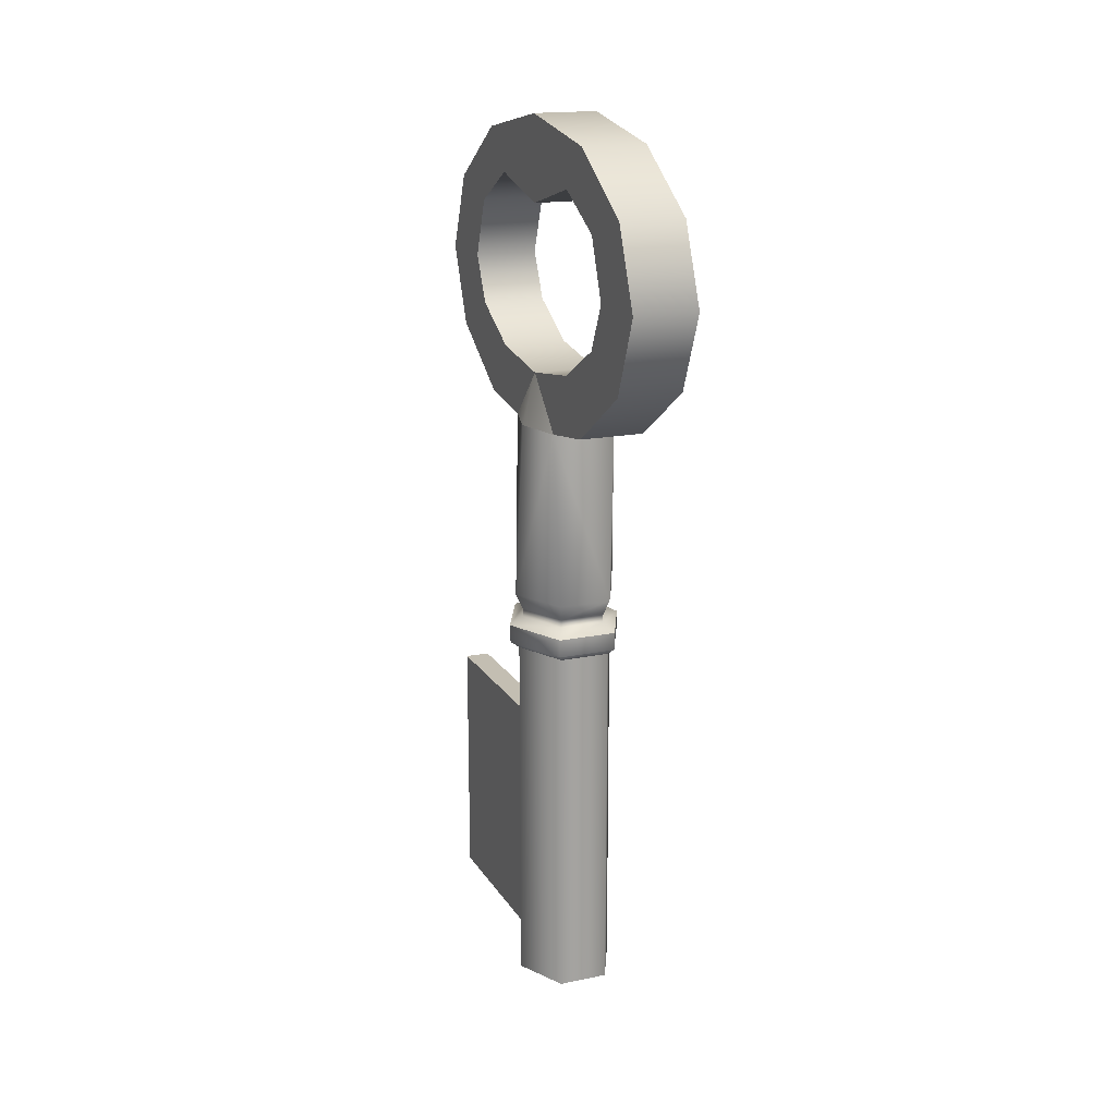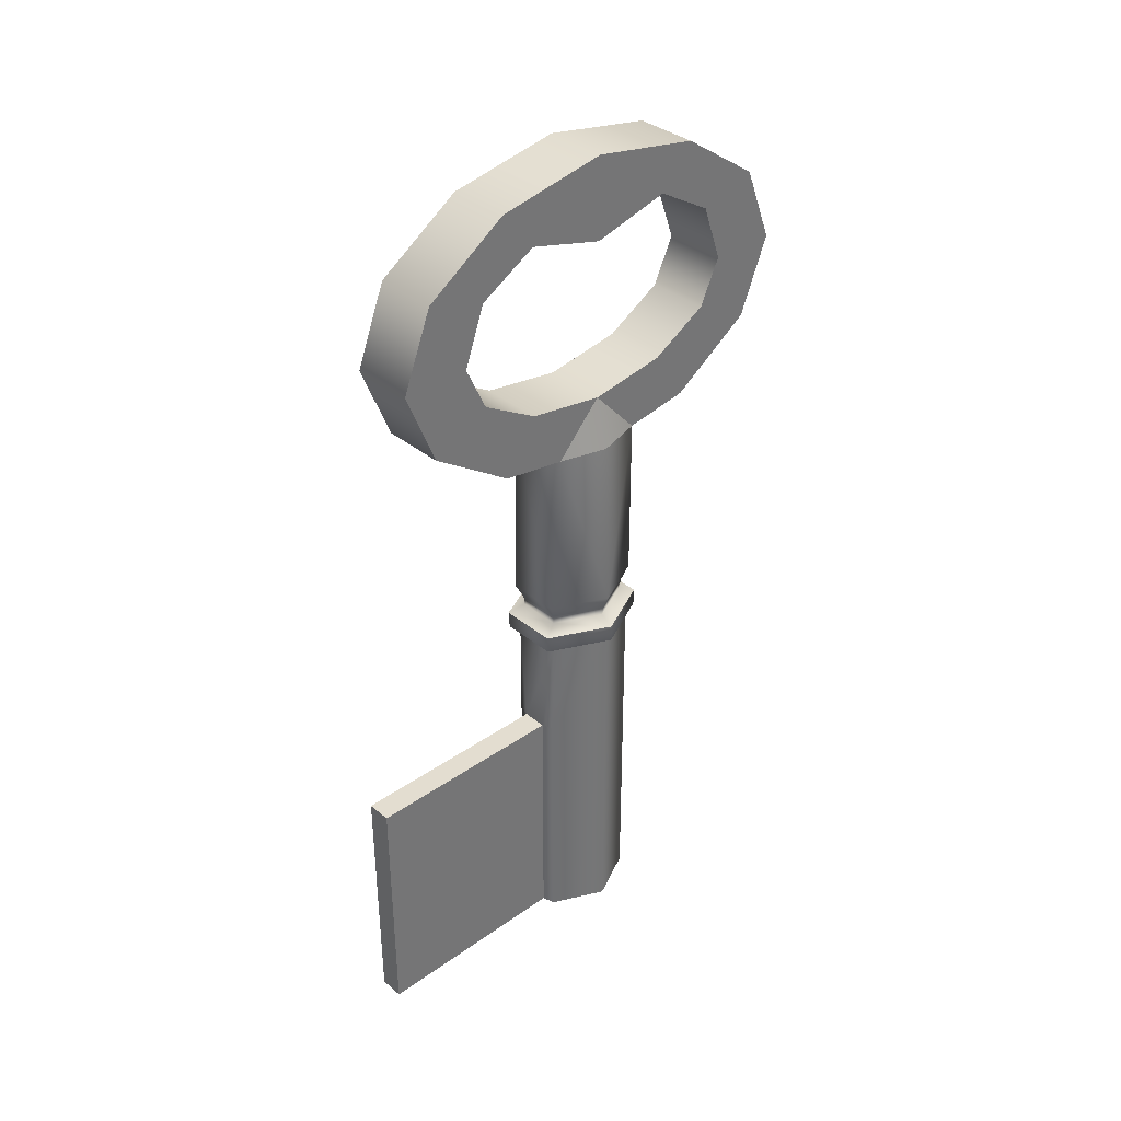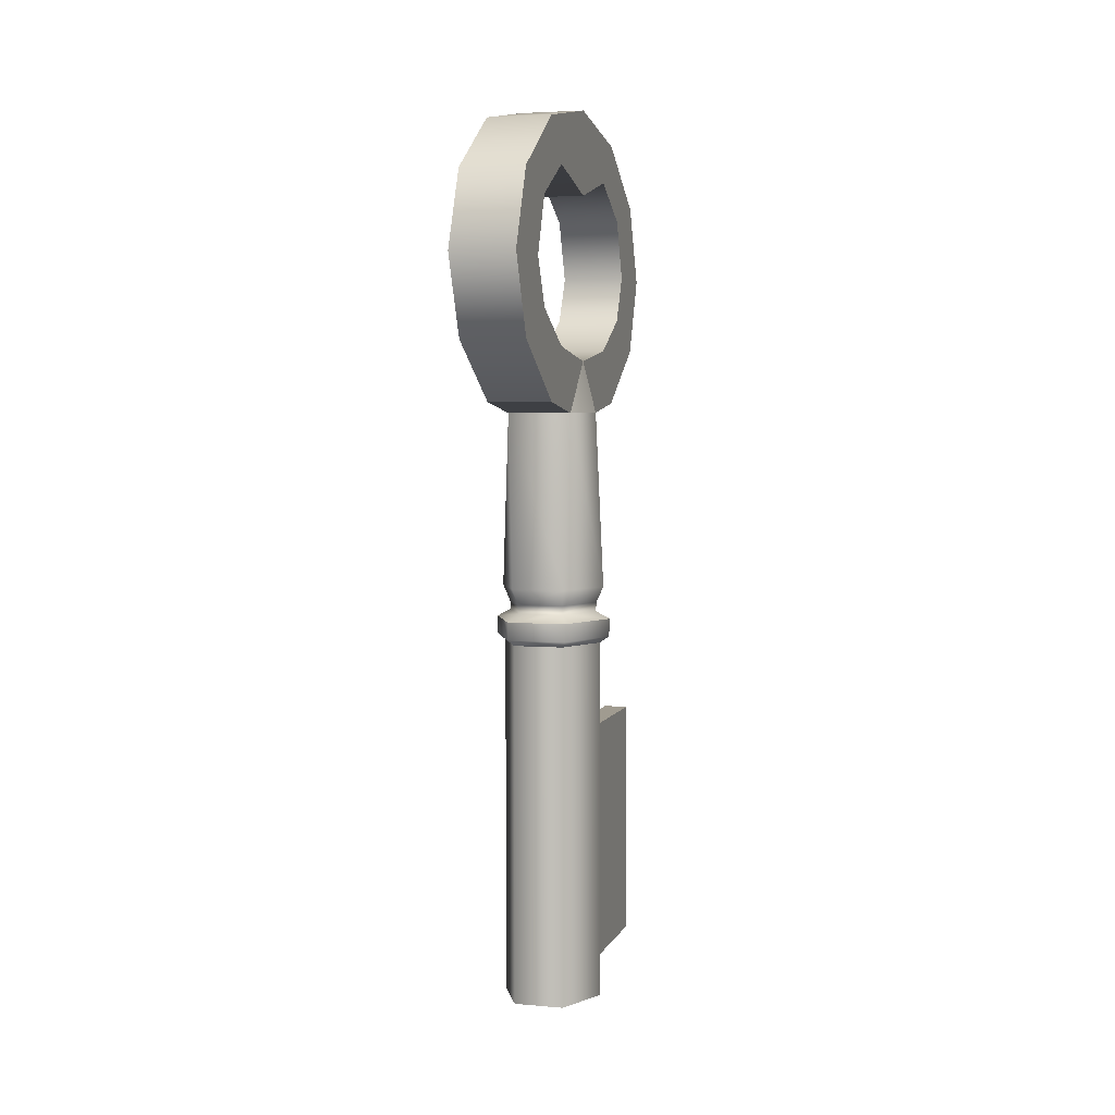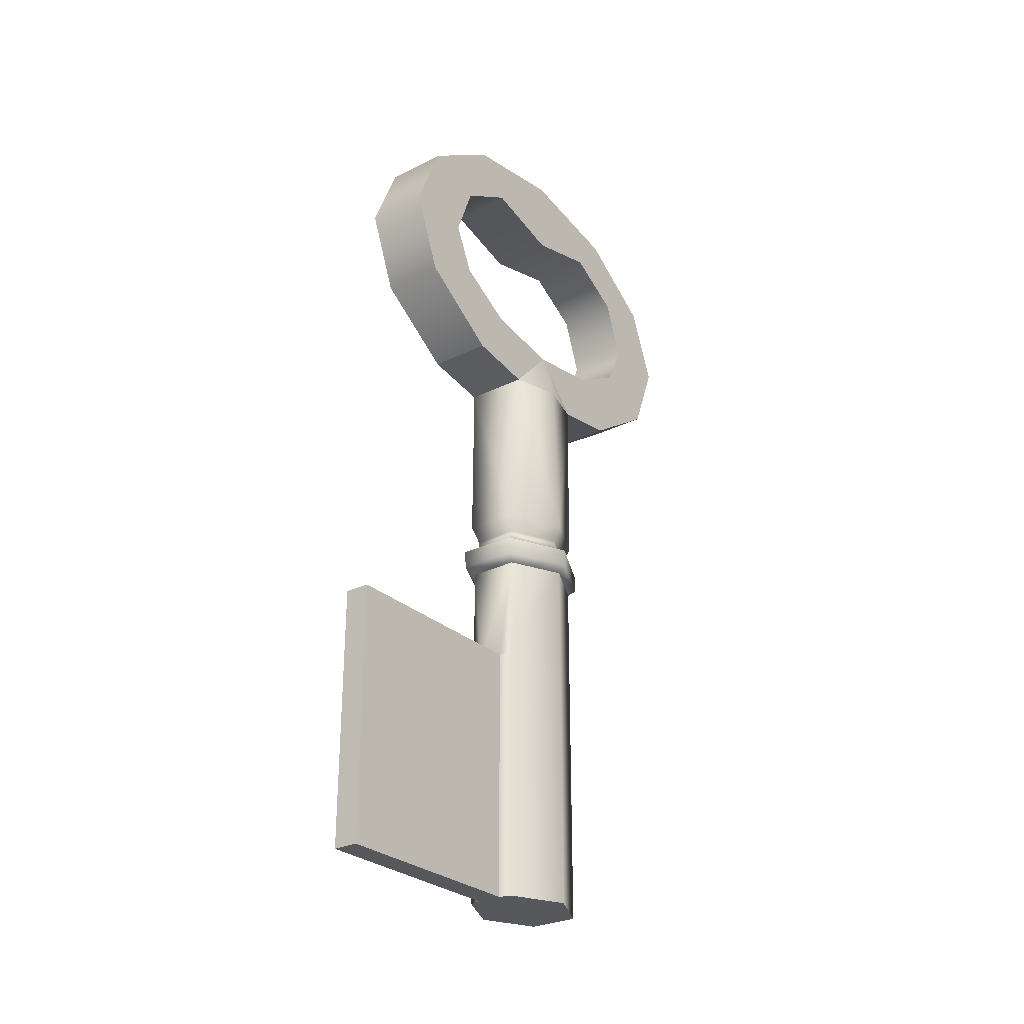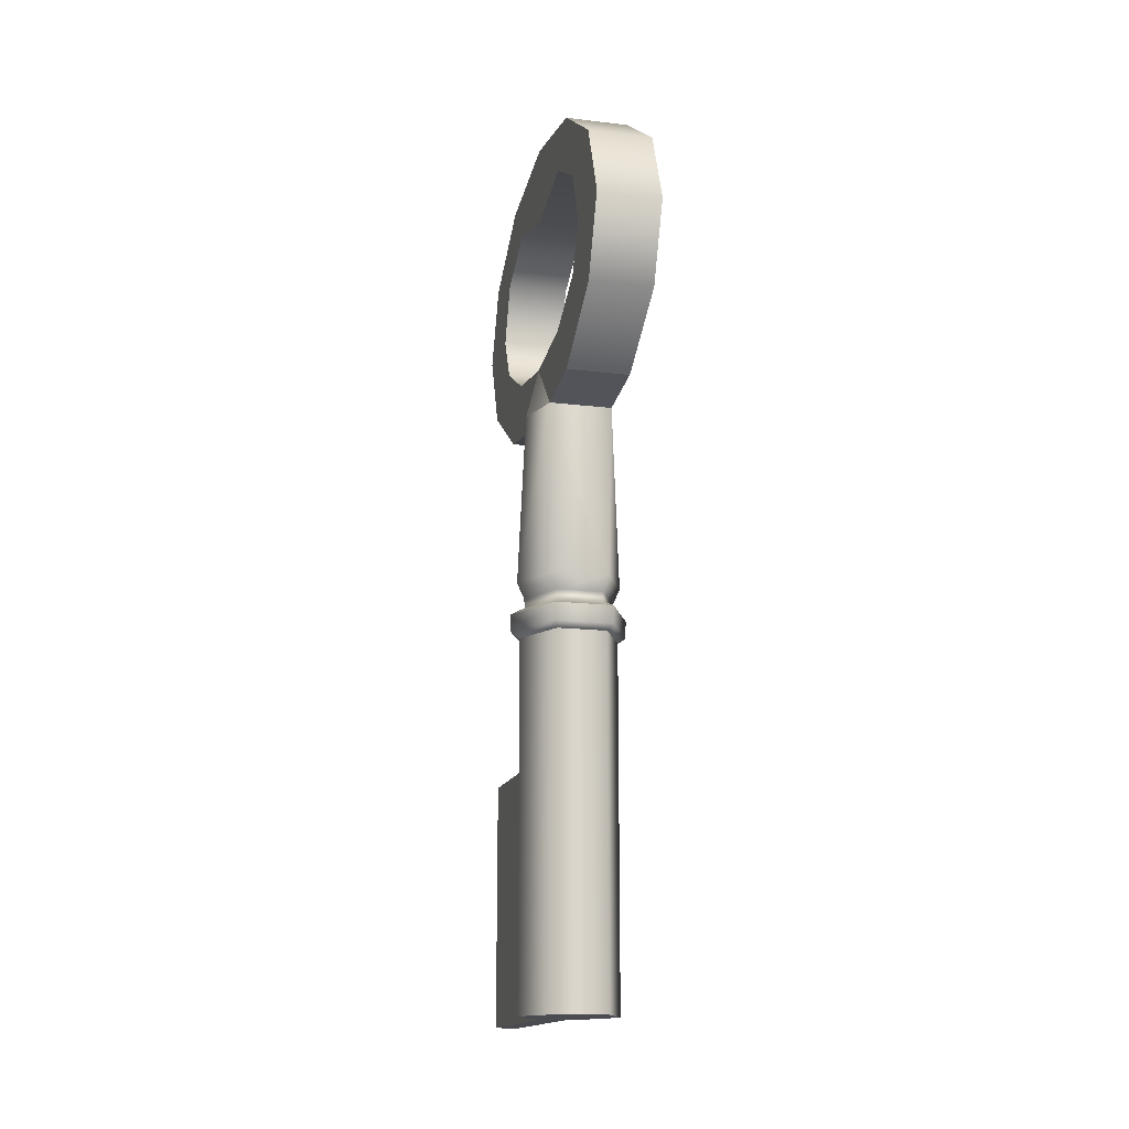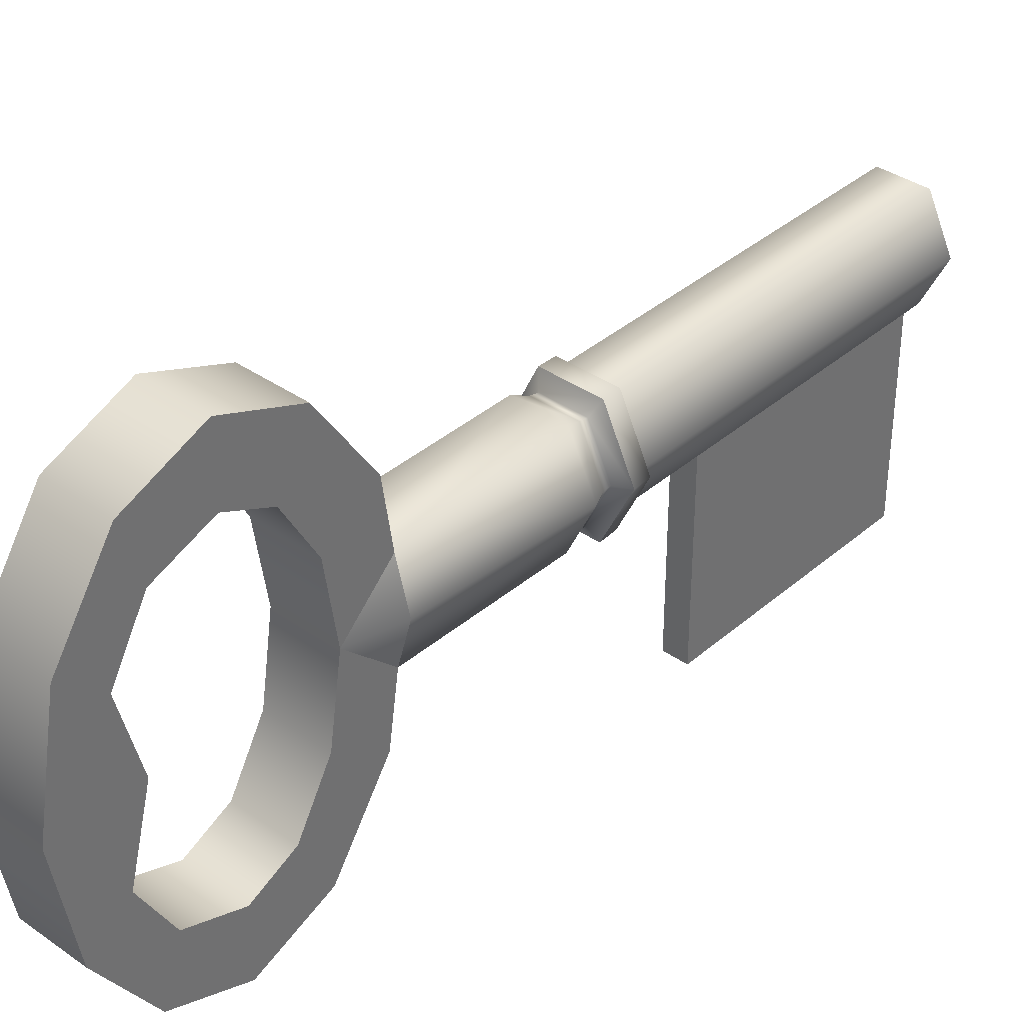
<metadata>
{"format":"obj","ext":"obj","renderer":"f3d","projection":"perspective","resolution":1024,"background":"white","views":[{"elev":17.3,"azim":157.8,"up":"+Z"},{"elev":35.6,"azim":47.2,"up":"+Z"},{"elev":4.2,"azim":-164.3,"up":"+Z"},{"elev":-28.2,"azim":37.0,"up":"+Z"},{"elev":-15.5,"azim":165.8,"up":"+Z"},{"elev":37.1,"azim":42.1,"up":"+Y"}]}
</metadata>
<code>
o Key4
v 0.1061 -0.1598 -0.4816
v 0.08797 -0.1873 -1.064
v 0.1759 -0.004546 -1.063
v 0.15 0 -0.4816
v 0.08788 0.178 -1.063
v 0.1061 0.1598 -0.4816
v -0.08788 0.178 -1.063
v -0.1061 0.1598 -0.4816
v -0.1759 -0.004546 -1.063
v -0.15 0 -0.4816
v -0.08797 -0.1873 -1.064
v -0.1061 -0.1598 -0.4816
v 0.1667 0 -2.46
v 0.08337 -0.1732 -2.46
v 0 0 -2.46
v 0.08337 0.1732 -2.46
v -0.08337 0.1732 -2.46
v -0.1667 0 -2.46
v -0.08337 -0.1732 -2.46
v 0.04168 -0.1866 -2.46
v 0.08337 -0.1732 -1.604
v 0.1667 0 -1.604
v 0.08337 0.1732 -1.604
v -0.08337 0.1732 -1.604
v -0.1667 0 -1.604
v -0.08337 -0.1732 -1.604
v -0.04168 -0.1866 -2.46
v -0.04168 -0.1866 -1.604
v 0.04168 -0.1866 -1.604
v -0.04168 -0.8892 -2.46
v 0.04168 -0.8892 -2.46
v 0.04168 -0.8892 -1.604
v -0.04168 -0.8892 -1.604
v 0.08337 -0.1732 -1.251
v 0.1667 0 -1.251
v 0.08337 0.1732 -1.251
v -0.08337 0.1732 -1.251
v -0.1667 0 -1.251
v -0.08337 -0.1732 -1.251
v 0.07469 -0.1623 -1.146
v 0.09862 -0.2127 -1.171
v 0.1973 -0.00781 -1.171
v 0.1494 -0.007125 -1.146
v 0.09784 -0.2094 -1.23
v 0.1954 -0.006083 -1.23
v 0.09749 0.1965 -1.231
v -0.0975 0.1965 -1.231
v -0.1954 -0.006083 -1.23
v -0.09784 -0.2094 -1.23
v 0.09872 0.1973 -1.171
v 0.0748 0.1482 -1.146
v -0.09872 0.1973 -1.171
v -0.0748 0.1483 -1.146
v -0.1973 -0.00781 -1.171
v -0.1494 -0.007125 -1.146
v -0.09862 -0.2127 -1.171
v -0.07469 -0.1623 -1.146
v 0.07593 -0.1623 -1.116
v 0.152 -0.00461 -1.116
v 0.07605 0.1534 -1.117
v -0.07605 0.1534 -1.117
v -0.152 -0.00461 -1.116
v -0.07593 -0.1623 -1.116
v -0.1061 -0.2682 0.3087
v -0.1061 -0.4646 0.1954
v -0.1061 -0.6642 0.2581
v -0.1061 -0.3835 0.4471
v -0.1061 0 0.2374
v -0.1061 0 0.5162
v -0.1061 0.2682 0.3087
v -0.1061 0.3835 0.4471
v -0.1061 0.4646 0.1954
v -0.1061 0.6642 0.2581
v -0.1061 0.5365 -0
v -0.1061 0.7669 -0
v -0.1061 0.4646 -0.1547
v -0.1061 0.6642 -0.2581
v -0.1061 0.2682 -0.268
v -0.1061 0.3835 -0.4471
v -0.1061 -0.4646 -0.1547
v -0.1061 -0.2682 -0.268
v -0.1061 -0.3835 -0.4471
v -0.1061 -0.6642 -0.2581
v -0.1061 -0.5365 -0
v -0.1061 -0.7669 -0
v 0.1061 -0.6642 0.2581
v 0.1061 -0.3835 0.4471
v 0.1061 0 0.5162
v 0.1061 0.3835 0.4471
v 0.1061 0.6642 0.2581
v 0.1061 0.7669 0
v 0.1061 0.6642 -0.2581
v 0.1061 0.3835 -0.4471
v 0.1061 -0.3835 -0.4471
v 0.1061 -0.6642 -0.2581
v 0.1061 -0.7669 0
v 0.1061 -0.4646 0.1954
v 0.1061 -0.2682 0.3087
v 0.1061 0 0.2374
v 0.1061 0.2682 0.3087
v 0.1061 0.4646 0.1954
v 0.1061 0.5365 0
v 0.1061 0.4646 -0.1547
v 0.1061 0.2682 -0.268
v 0.1061 -0.2682 -0.268
v 0.1061 -0.4646 -0.1547
v 0.1061 -0.5365 0
v 0.1061 0 -0.3095
v -0.1061 0 -0.3095
f 31 33 30
f 29 31 20
f 28 32 29
f 27 33 28
f 1 82 12
f 8 93 6
f 105 1 108
f 104 6 93
f 81 12 82
f 78 8 109
f 31 32 33
f 29 32 31
f 28 33 32
f 27 30 33
f 1 94 82
f 8 79 93
f 105 94 1
f 104 108 6
f 81 109 12
f 78 79 8
f 1 3 4
f 3 6 4
f 7 6 5
f 9 8 7
f 9 12 10
f 13 14 15
f 16 13 15
f 17 16 15
f 18 17 15
f 19 18 15
f 14 20 15
f 14 22 21
f 13 23 22
f 16 24 23
f 17 25 24
f 18 26 25
f 27 26 19
f 20 21 29
f 15 27 19
f 15 20 27
f 20 30 27
f 21 35 34
f 22 36 35
f 23 37 36
f 24 38 37
f 25 39 38
f 40 42 43
f 44 42 41
f 45 34 35
f 46 35 36
f 46 37 47
f 47 38 48
f 48 39 49
f 42 51 43
f 45 50 42
f 50 53 51
f 50 47 52
f 53 54 55
f 52 48 54
f 54 57 55
f 54 49 56
f 58 3 2
f 3 60 5
f 60 7 5
f 61 9 7
f 9 63 11
f 58 43 59
f 59 51 60
f 61 51 53
f 62 53 55
f 63 55 57
f 34 49 39
f 41 49 44
f 40 56 41
f 58 57 40
f 2 63 58
f 2 12 11
f 39 26 28
f 65 67 64
f 64 69 68
f 70 69 71
f 72 71 73
f 74 73 75
f 74 77 76
f 76 79 78
f 80 82 83
f 84 83 85
f 84 66 65
f 66 87 67
f 67 88 69
f 69 89 71
f 71 90 73
f 73 91 75
f 75 92 77
f 77 93 79
f 82 95 83
f 83 96 85
f 85 86 66
f 87 97 98
f 88 98 99
f 88 100 89
f 89 101 90
f 90 102 91
f 92 102 103
f 93 103 104
f 94 106 95
f 95 107 96
f 86 107 97
f 98 65 64
f 99 64 68
f 100 68 70
f 101 70 72
f 102 72 74
f 103 74 76
f 103 78 104
f 104 109 108
f 105 109 81
f 106 81 80
f 107 80 84
f 97 84 65
f 28 34 39
f 34 29 21
f 10 109 8
f 10 12 109
f 4 108 1
f 4 6 108
f 1 2 3
f 3 5 6
f 7 8 6
f 9 10 8
f 9 11 12
f 14 13 22
f 13 16 23
f 16 17 24
f 17 18 25
f 18 19 26
f 27 28 26
f 20 14 21
f 20 31 30
f 21 22 35
f 22 23 36
f 23 24 37
f 24 25 38
f 25 26 39
f 40 41 42
f 44 45 42
f 45 44 34
f 46 45 35
f 46 36 37
f 47 37 38
f 48 38 39
f 42 50 51
f 45 46 50
f 50 52 53
f 50 46 47
f 53 52 54
f 52 47 48
f 54 56 57
f 54 48 49
f 58 59 3
f 3 59 60
f 60 61 7
f 61 62 9
f 9 62 63
f 58 40 43
f 59 43 51
f 61 60 51
f 62 61 53
f 63 62 55
f 34 44 49
f 41 56 49
f 40 57 56
f 58 63 57
f 2 11 63
f 2 1 12
f 65 66 67
f 64 67 69
f 70 68 69
f 72 70 71
f 74 72 73
f 74 75 77
f 76 77 79
f 80 81 82
f 84 80 83
f 84 85 66
f 66 86 87
f 67 87 88
f 69 88 89
f 71 89 90
f 73 90 91
f 75 91 92
f 77 92 93
f 82 94 95
f 83 95 96
f 85 96 86
f 87 86 97
f 88 87 98
f 88 99 100
f 89 100 101
f 90 101 102
f 92 91 102
f 93 92 103
f 94 105 106
f 95 106 107
f 86 96 107
f 98 97 65
f 99 98 64
f 100 99 68
f 101 100 70
f 102 101 72
f 103 102 74
f 103 76 78
f 104 78 109
f 105 108 109
f 106 105 81
f 107 106 80
f 97 107 84
f 28 29 34

</code>
